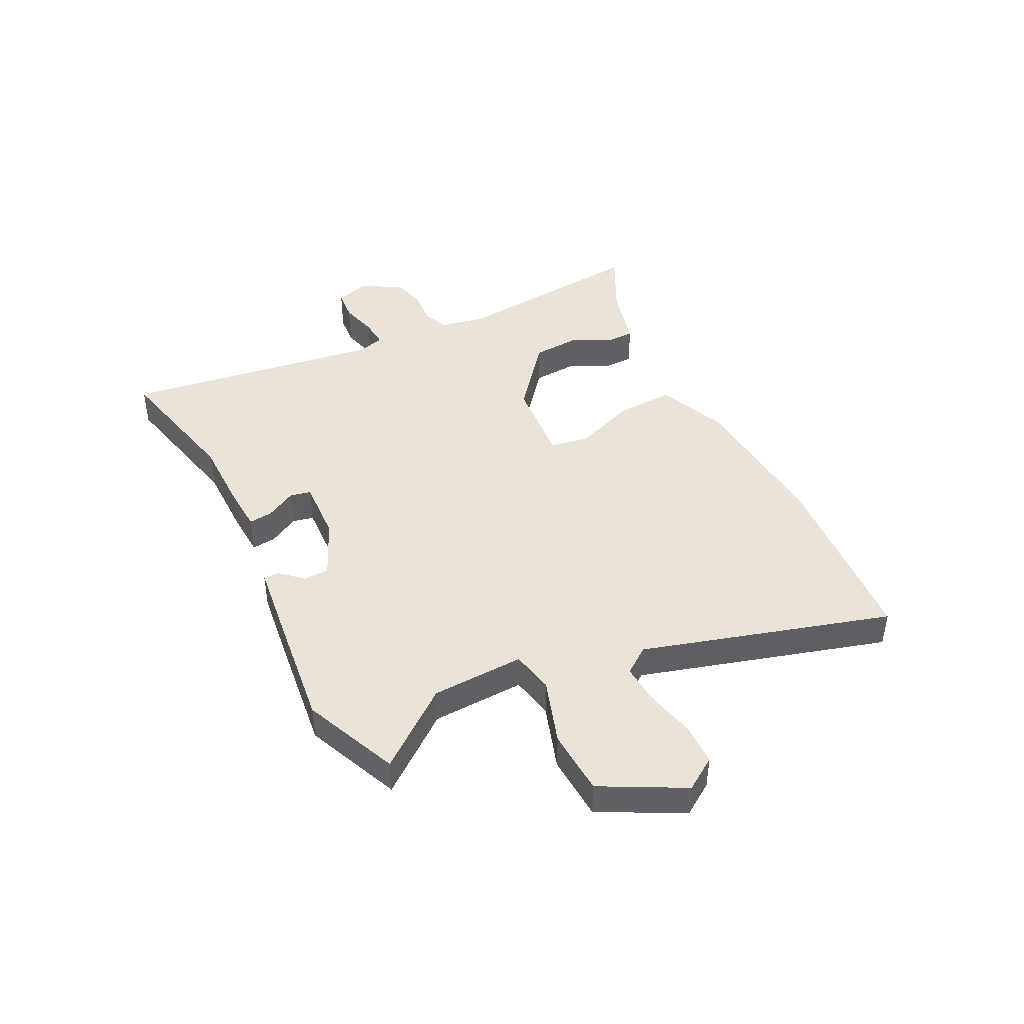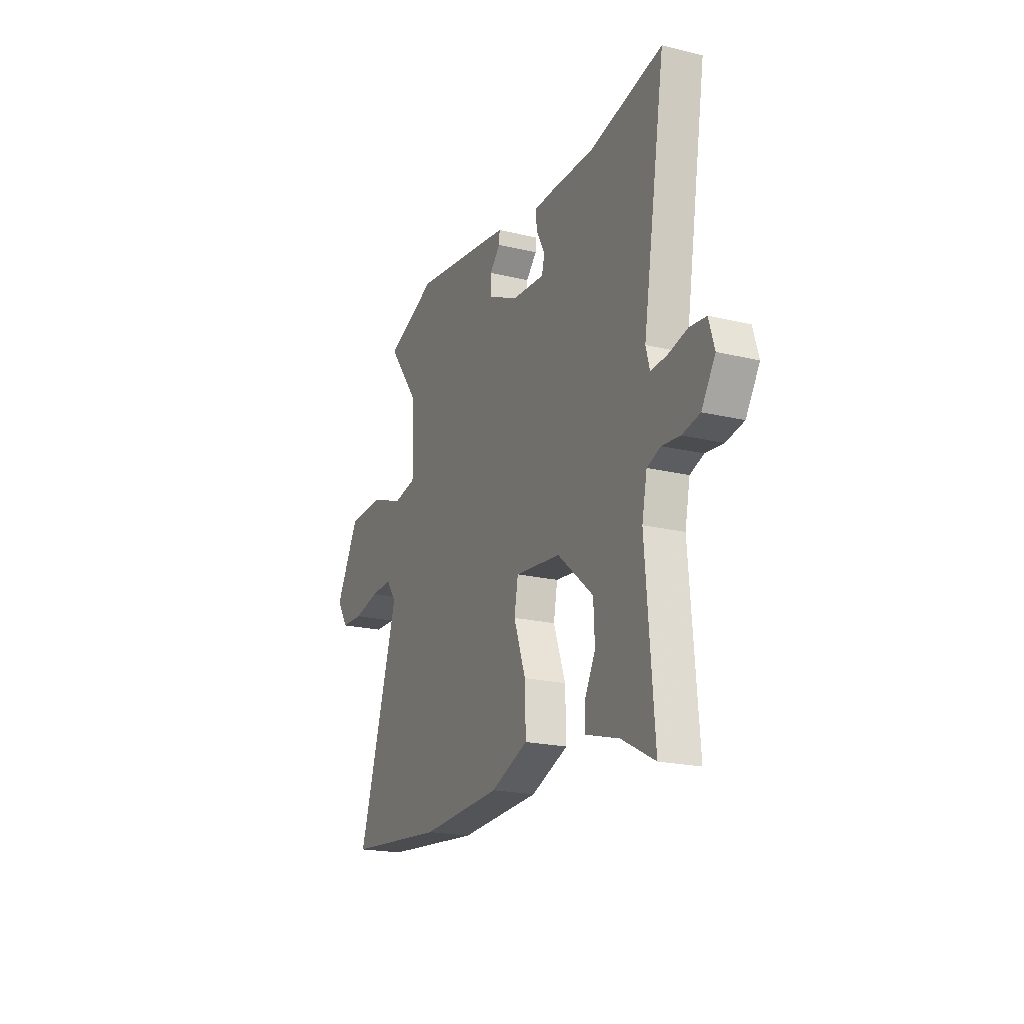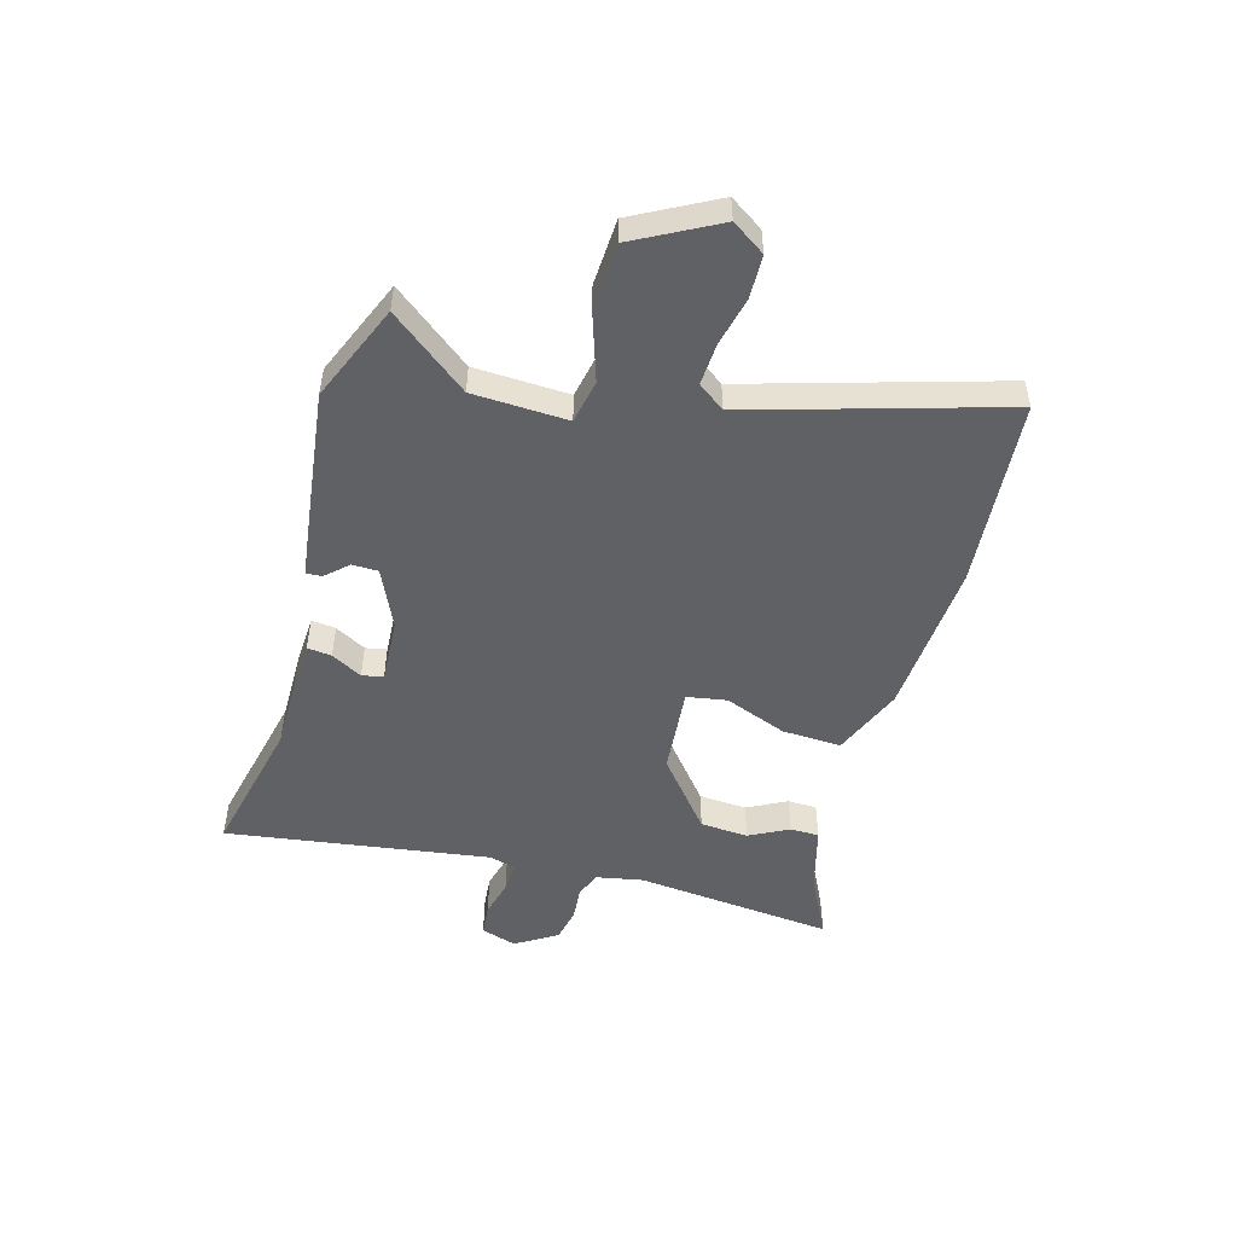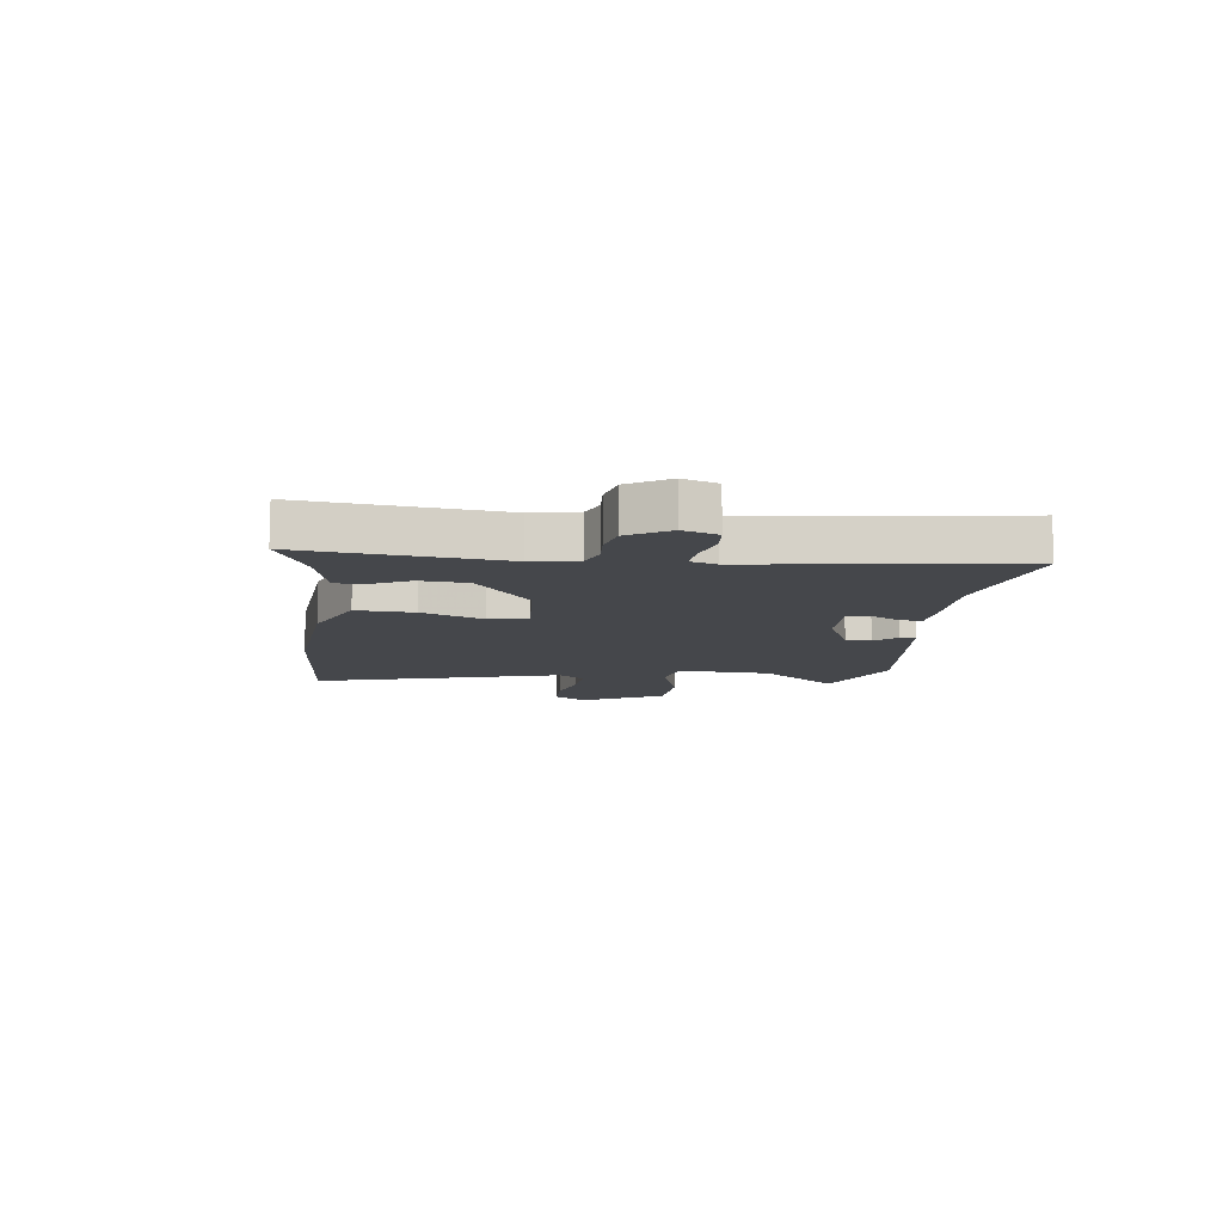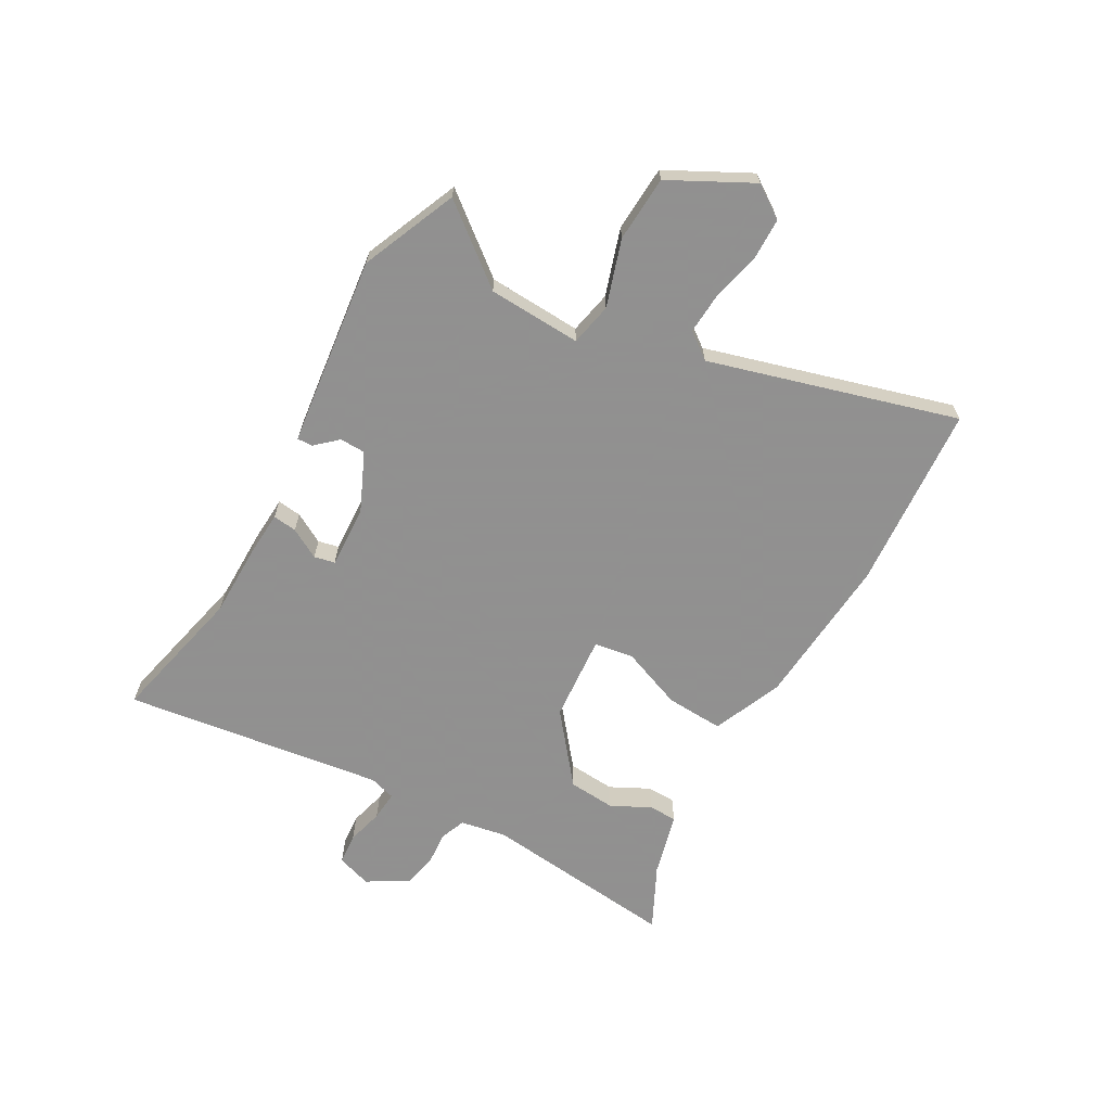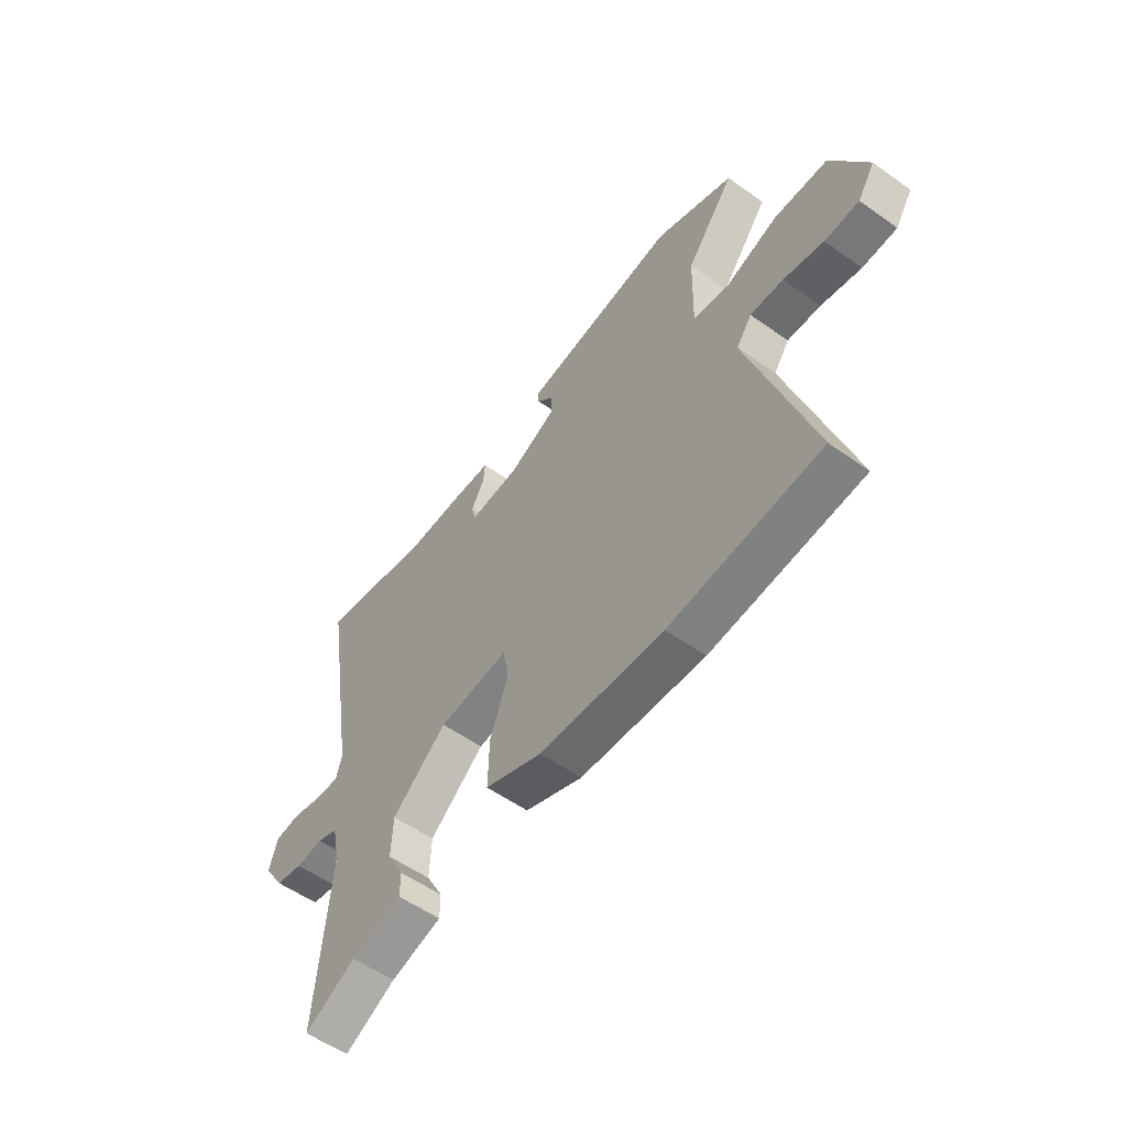
<metadata>
{"format":"obj","ext":"obj","renderer":"f3d","projection":"perspective","resolution":1024,"background":"white","views":[{"elev":43.5,"azim":62.3,"up":"+Y"},{"elev":-20.2,"azim":-113.8,"up":"+Z"},{"elev":-50.2,"azim":73.3,"up":"+Y"},{"elev":-10.6,"azim":-98.8,"up":"+Y"},{"elev":-65.8,"azim":59.2,"up":"+Y"},{"elev":-55.6,"azim":53.2,"up":"+Z"}]}
</metadata>
<code>
v 0.392 0.07 0.543
v 0.565 0.07 0.474
v 0.459 0.07 0.334
v 0.455 0.07 0.167
v 0.532 0.07 0.153
v 0.65 0.07 0.194
v 0.768 0.07 0.19
v 0.848 0.07 0.045
v 0.81 0.07 -0.014
v 0.734 0.07 -0.017
v 0.646 0.07 0.002
v 0.573 0.07 0.005
v 0.539 0.07 -0.043
v 0.677 0.07 -0.483
v 0.344 0.07 -0.515
v 0.07 0.07 -0.5
v -0.056 0.07 -0.45
v -0.053 0.07 -0.346
v -0.013 0.07 -0.235
v -0.026 0.07 -0.165
v -0.181 0.07 -0.181
v -0.302 0.07 -0.283
v -0.306 0.07 -0.368
v -0.269 0.07 -0.437
v -0.269 0.07 -0.488
v -0.382 0.07 -0.52
v -0.495 0.07 -0.579
v -0.466 0.07 -0.226
v -0.483 0.07 -0.144
v -0.529 0.07 -0.127
v -0.589 0.07 -0.133
v -0.649 0.07 -0.121
v -0.695 0.07 -0.049
v -0.676 0.07 0.014
v -0.62 0.07 0.02
v -0.554 0.07 0.004
v -0.501 0.07 0.001
v -0.488 0.07 0.048
v -0.564 0.07 0.513
v -0.314 0.07 0.461
v -0.185 0.07 0.463
v -0.102 0.07 0.46
v -0.106 0.07 0.417
v -0.135 0.07 0.362
v -0.126 0.07 0.325
v -0.014 0.07 0.333
v 0.089 0.07 0.382
v 0.089 0.07 0.428
v 0.053 0.07 0.466
v 0.051 0.07 0.494
v 0.153 0.07 0.509
v 0.392 0 0.543
v 0.565 0 0.474
v 0.459 0 0.334
v 0.455 0 0.167
v 0.532 0 0.153
v 0.65 0 0.194
v 0.768 0 0.19
v 0.848 0 0.045
v 0.81 0 -0.014
v 0.734 0 -0.017
v 0.646 0 0.002
v 0.573 0 0.005
v 0.539 0 -0.043
v 0.677 0 -0.483
v 0.344 0 -0.515
v 0.07 0 -0.5
v -0.056 0 -0.45
v -0.053 0 -0.346
v -0.013 0 -0.235
v -0.026 0 -0.165
v -0.181 0 -0.181
v -0.302 0 -0.283
v -0.306 0 -0.368
v -0.269 0 -0.437
v -0.269 0 -0.488
v -0.382 0 -0.52
v -0.495 0 -0.579
v -0.466 0 -0.226
v -0.483 0 -0.144
v -0.529 0 -0.127
v -0.589 0 -0.133
v -0.649 0 -0.121
v -0.695 0 -0.049
v -0.676 0 0.014
v -0.62 0 0.02
v -0.554 0 0.004
v -0.501 0 0.001
v -0.488 0 0.048
v -0.564 0 0.513
v -0.314 0 0.461
v -0.185 0 0.463
v -0.102 0 0.46
v -0.106 0 0.417
v -0.135 0 0.362
v -0.126 0 0.325
v -0.014 0 0.333
v 0.089 0 0.382
v 0.089 0 0.428
v 0.053 0 0.466
v 0.051 0 0.494
v 0.153 0 0.509
f 48 49 50 51
f 47 48 51 1
f 41 42 43 44
f 40 41 44 45
f 38 39 40 45
f 37 38 45 46
f 33 34 35 36
f 33 36 37
f 30 31 32 33
f 29 30 33 37
f 28 29 37 46
f 26 27 28
f 23 24 25 26
f 22 23 26 28
f 21 22 28 46
f 16 17 18 19
f 16 19 20
f 13 14 15 16
f 12 13 16 20
f 8 9 10 11
f 8 11 12
f 5 6 7 8
f 4 5 8 12
f 47 1 2 3
f 47 3 4
f 20 21 46 47
f 4 12 20 47
f 102 101 100 99
f 52 102 99 98
f 95 94 93 92
f 96 95 92 91
f 96 91 90 89
f 97 96 89 88
f 87 86 85 84
f 88 87 84
f 84 83 82 81
f 88 84 81 80
f 97 88 80 79
f 79 78 77
f 77 76 75 74
f 79 77 74 73
f 97 79 73 72
f 70 69 68 67
f 71 70 67
f 67 66 65 64
f 71 67 64 63
f 62 61 60 59
f 63 62 59
f 59 58 57 56
f 63 59 56 55
f 54 53 52 98
f 55 54 98
f 98 97 72 71
f 98 71 63 55
f 1 52 53 2
f 2 53 54 3
f 3 54 55 4
f 4 55 56 5
f 5 56 57 6
f 6 57 58 7
f 7 58 59 8
f 8 59 60 9
f 9 60 61 10
f 10 61 62 11
f 11 62 63 12
f 12 63 64 13
f 13 64 65 14
f 14 65 66 15
f 15 66 67 16
f 16 67 68 17
f 17 68 69 18
f 18 69 70 19
f 19 70 71 20
f 20 71 72 21
f 21 72 73 22
f 22 73 74 23
f 23 74 75 24
f 24 75 76 25
f 25 76 77 26
f 26 77 78 27
f 27 78 79 28
f 28 79 80 29
f 29 80 81 30
f 30 81 82 31
f 31 82 83 32
f 32 83 84 33
f 33 84 85 34
f 34 85 86 35
f 35 86 87 36
f 36 87 88 37
f 37 88 89 38
f 38 89 90 39
f 39 90 91 40
f 40 91 92 41
f 41 92 93 42
f 42 93 94 43
f 43 94 95 44
f 44 95 96 45
f 45 96 97 46
f 46 97 98 47
f 47 98 99 48
f 48 99 100 49
f 49 100 101 50
f 50 101 102 51
f 51 102 52 1

</code>
